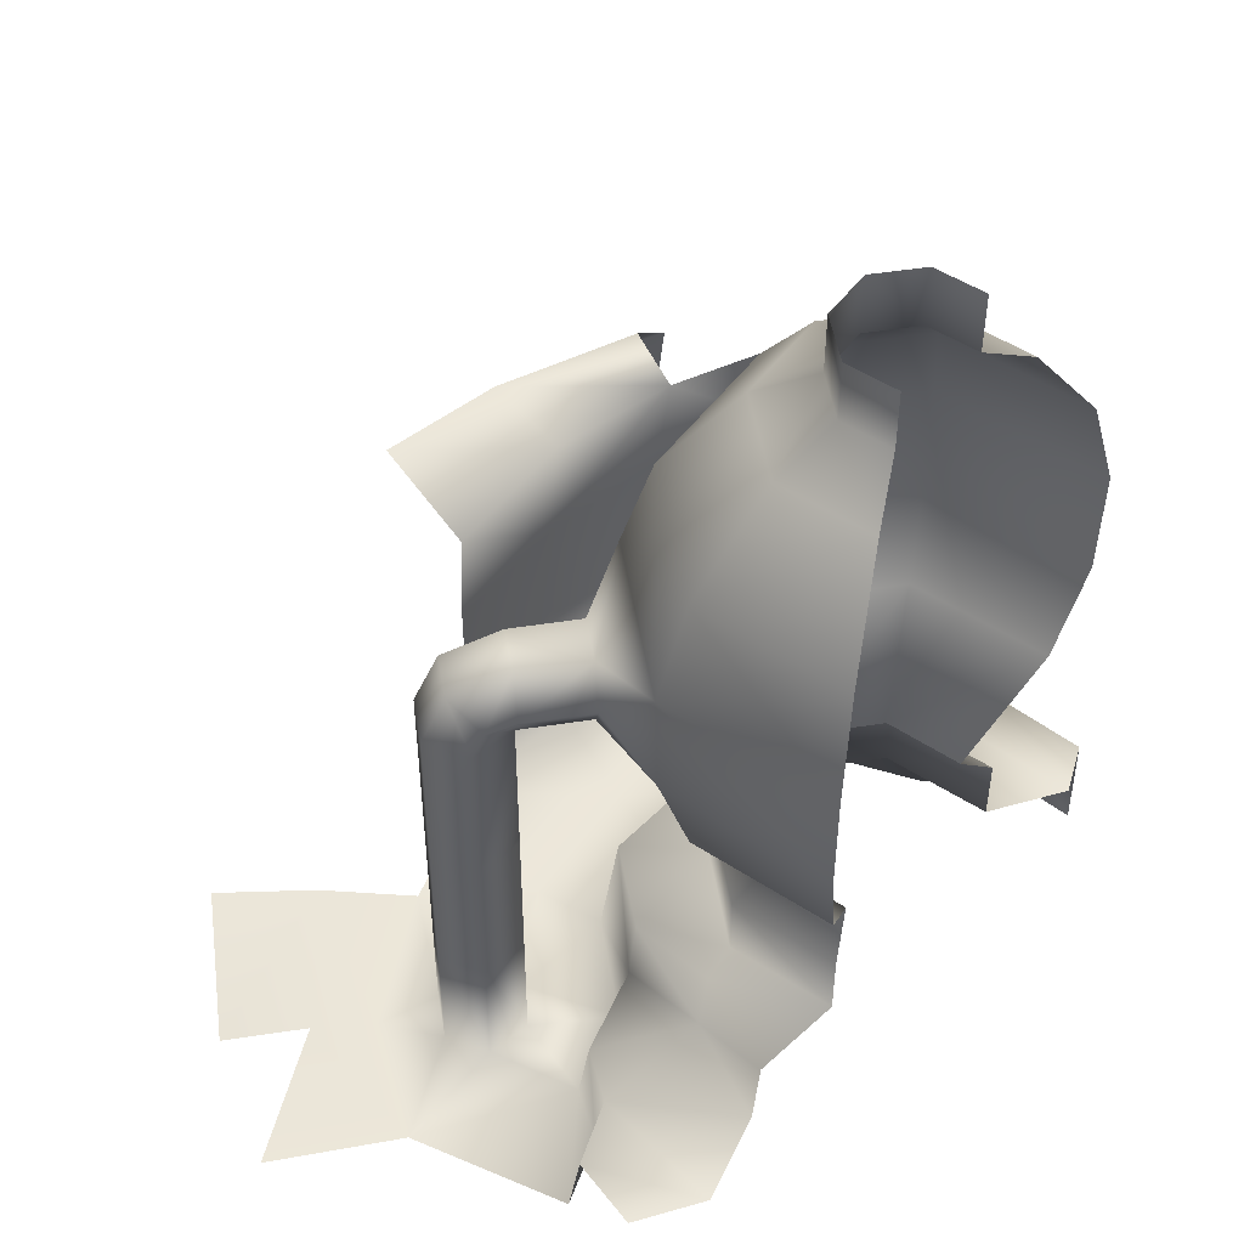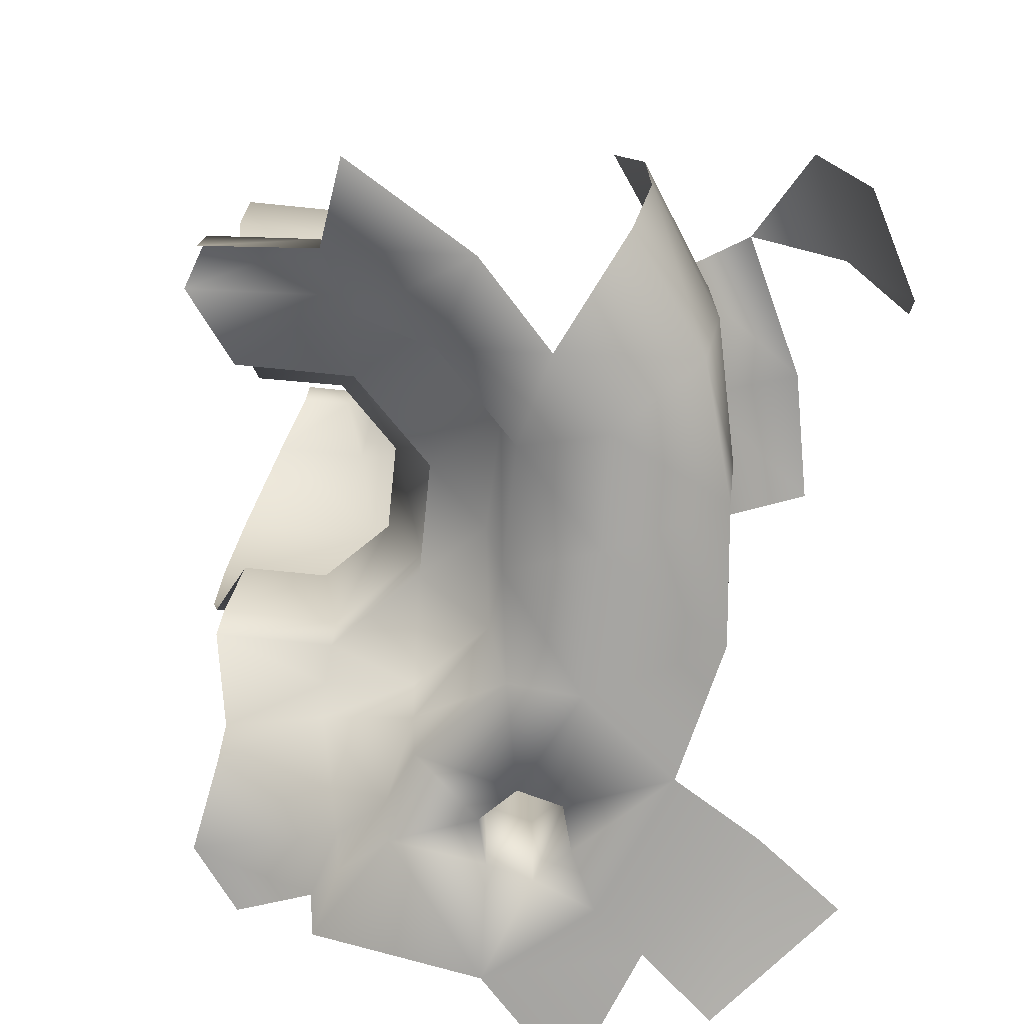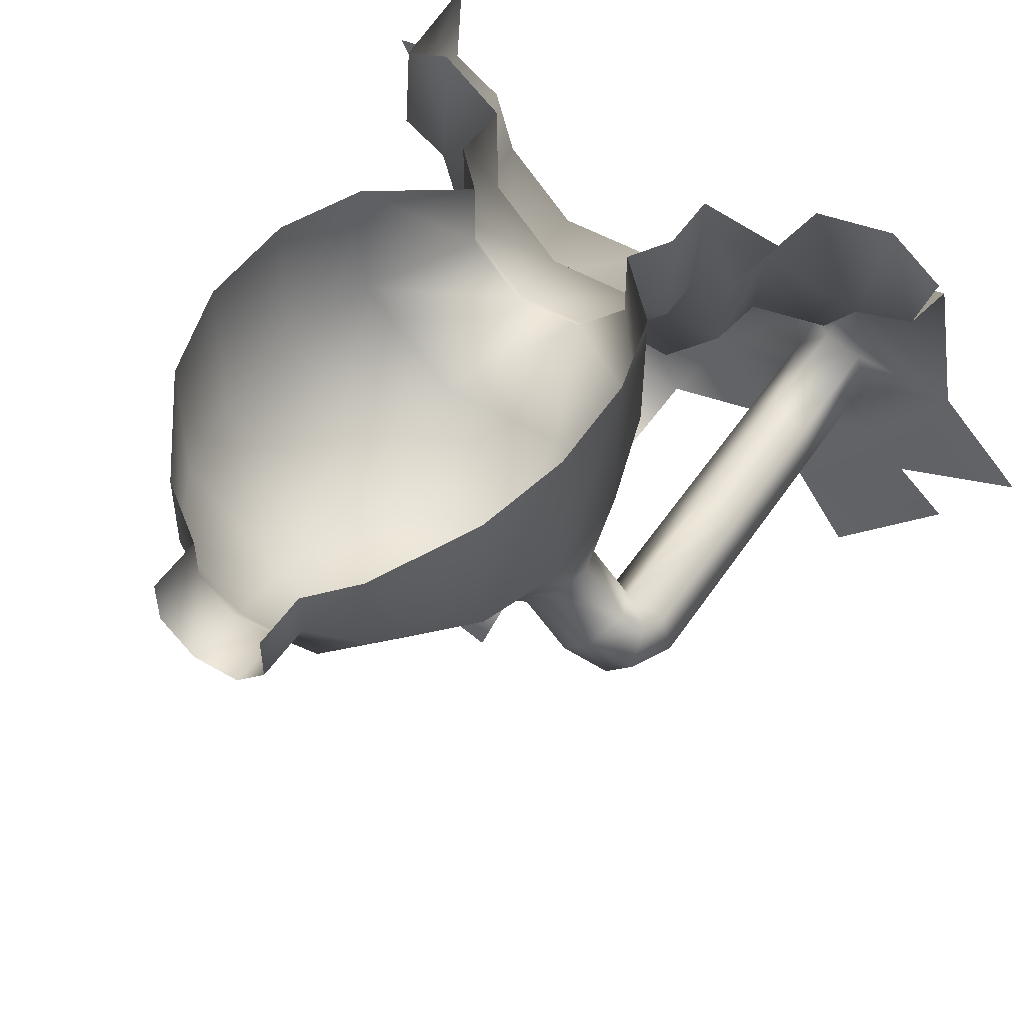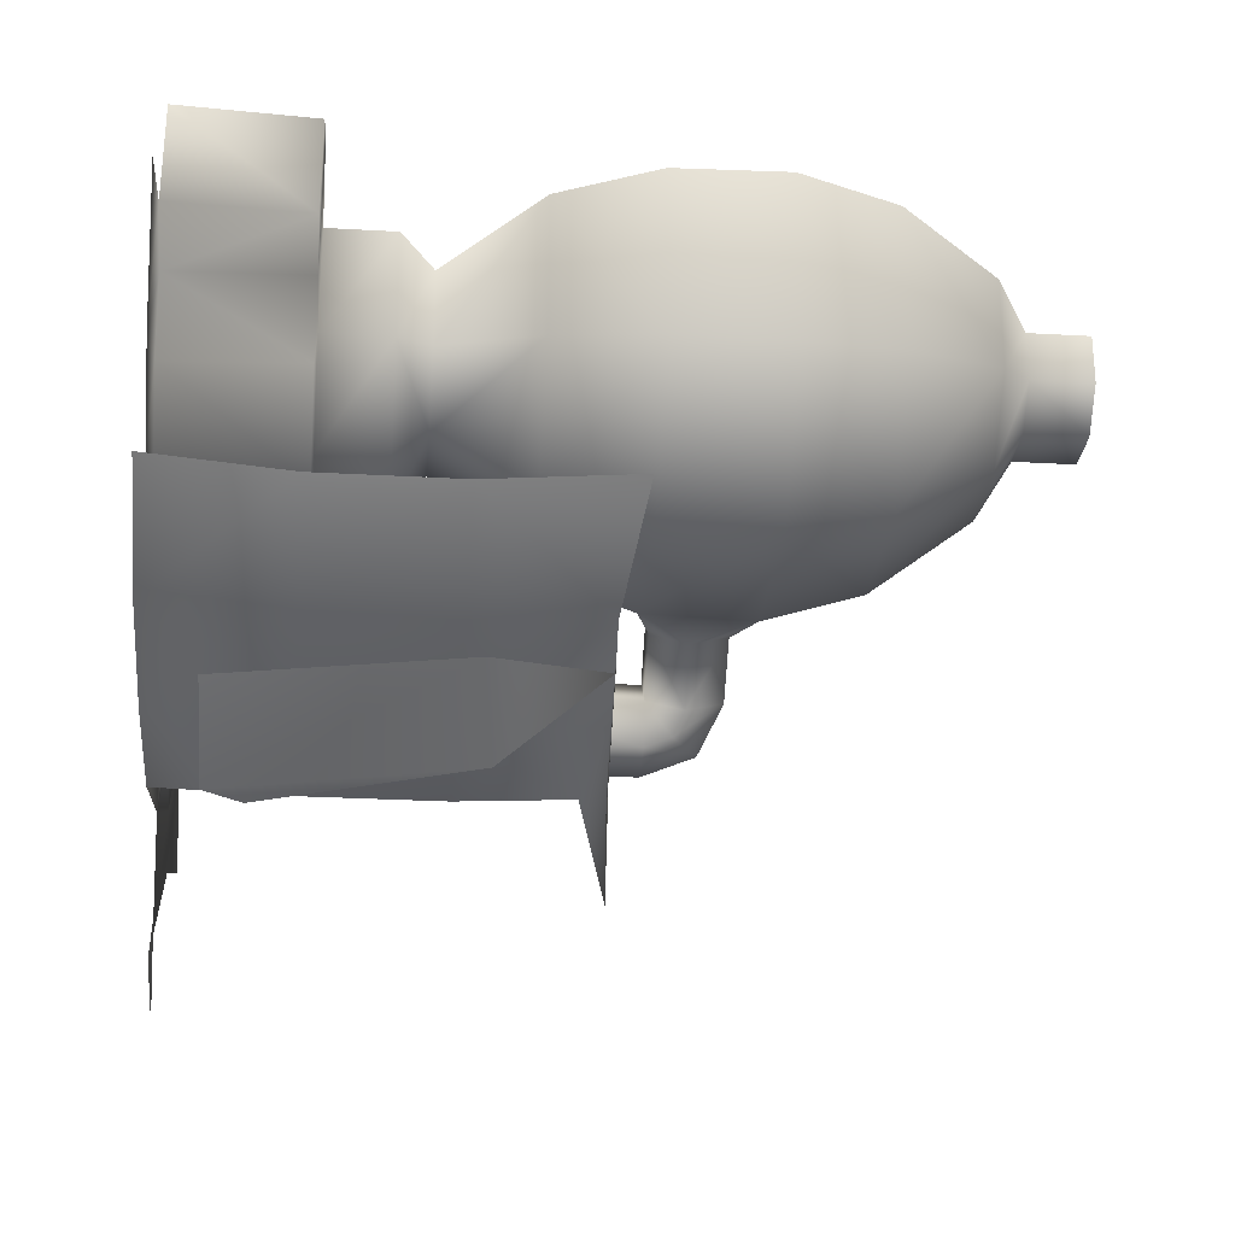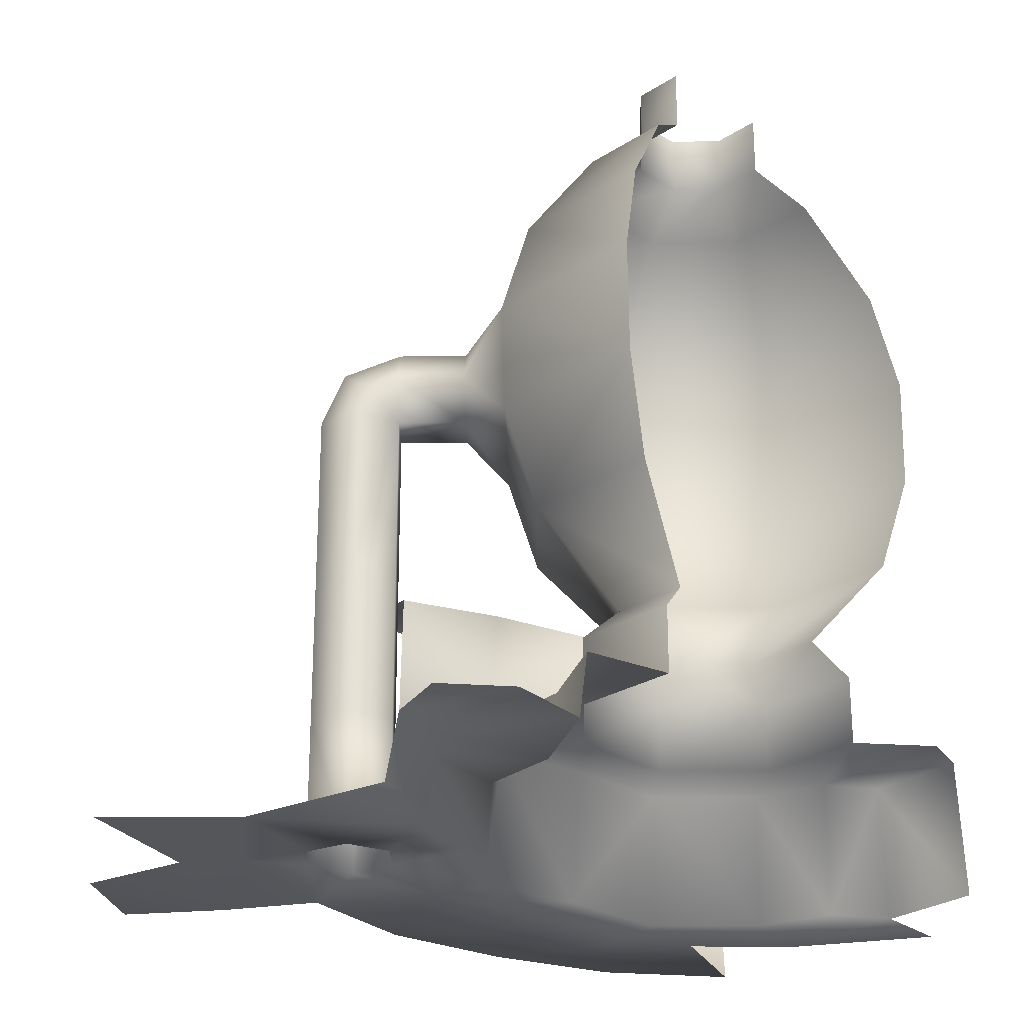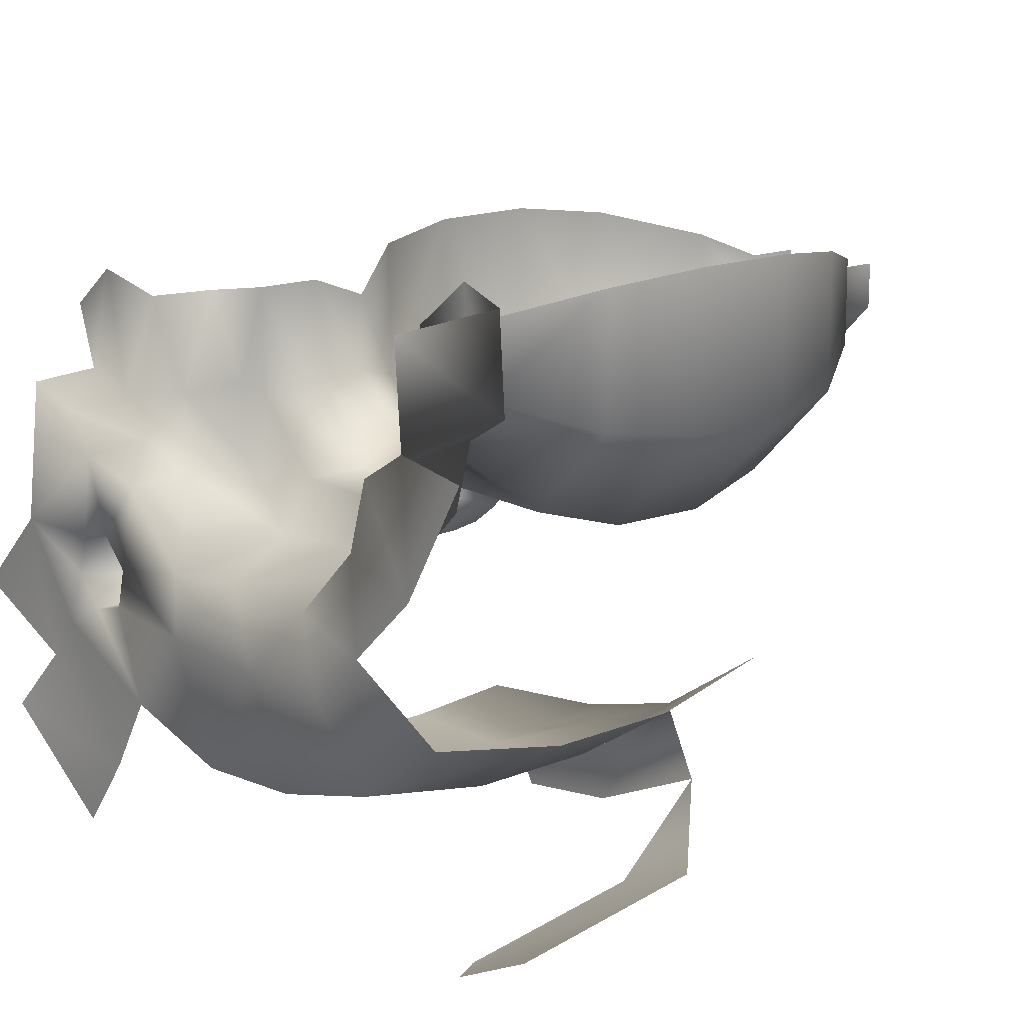
<metadata>
{"format":"obj","ext":"obj","renderer":"f3d","projection":"perspective","resolution":1024,"background":"white","views":[{"elev":50.2,"azim":-54.7,"up":"+Y"},{"elev":-73.3,"azim":84.2,"up":"+Y"},{"elev":50.7,"azim":-147.4,"up":"+Z"},{"elev":-26.4,"azim":84.9,"up":"+Z"},{"elev":-25.6,"azim":-43.9,"up":"+Y"},{"elev":15.7,"azim":49.9,"up":"+Z"}]}
</metadata>
<code>
o hurricos.106_tex_72.323
v 5.528 1.487 -4.034
v 5.53 1.741 -4.039
v 5.803 1.741 -3.765
v 5.798 1.487 -3.763
v 5.731 1.26 -3.735
v 5.5 1.26 -3.967
v 5.426 1.042 -3.789
v 5.553 1.042 -3.661
v 5.745 1.963 -3.74
v 5.595 2.185 -3.677
v 5.592 2.185 -3.465
v 5.743 1.963 -3.402
v 5.803 1.741 -3.377
v 5.798 1.487 -3.379
v 5.731 1.26 -3.409
v 5.551 1.042 -3.483
v 5.079 2.185 -3.467
v 4.928 1.963 -3.404
v 4.868 1.741 -3.379
v 5.507 1.963 -3.981
v 4.873 1.487 -3.381
v 4.94 1.26 -3.409
v 5.12 1.042 -3.483
v 5.079 2.185 -3.68
v 4.928 1.963 -3.742
v 4.868 1.741 -3.768
v 4.875 1.487 -3.765
v 4.942 1.26 -3.735
v 5.12 1.042 -3.661
v 5.229 2.185 -3.83
v 5.167 1.963 -3.981
v 5.143 1.741 -4.041
v 5.442 2.185 -3.83
v 5.146 1.487 -4.034
v 5.174 1.26 -3.967
v 5.248 1.042 -3.789
v 5.393 2.264 -3.71
v 5.474 2.264 -3.629
v 5.474 2.264 -3.515
v 5.197 2.264 -3.515
v 5.197 2.264 -3.629
v 5.278 2.264 -3.71
v 5.632 0.9681 -3.694
v 5.458 0.9681 -3.867
v 5.632 0.8154 -3.694
v 5.458 0.8154 -3.867
v 5.632 0.9681 -3.448
v 5.632 0.8154 -3.448
v 5.042 0.9681 -3.451
v 5.042 0.8154 -3.451
v 5.042 0.9681 -3.696
v 5.042 0.8154 -3.696
v 5.215 0.9681 -3.867
v 5.215 0.8154 -3.867
v 5.474 2.403 -3.629
v 5.474 2.403 -3.515
v 5.393 2.403 -3.71
v 5.278 2.403 -3.71
v 5.197 2.403 -3.629
v 5.197 2.403 -3.515
v 4.981 1.699 -4.002
v 5.016 1.612 -4.036
v 4.981 1.528 -4.002
v 4.873 1.612 -3.895
v 4.91 1.528 -3.93
v 5.91 1.163 -4.724
v 5.891 0.7413 -4.798
v 6.048 1.431 -4.21
v 5.808 1.389 -4.381
v 5.905 1.375 -4.534
v 5.595 1.385 -4.682
v 5.523 1.399 -4.464
v 5.227 1.362 -4.49
v 5.305 1.408 -4.74
v 6.136 1.139 -4.622
v 5.933 0.6672 -4.793
v 6.148 0.6672 -4.68
v 4.676 0.6672 -3.747
v 4.53 0.6672 -3.703
v 4.479 0.6672 -3.55
v 4.613 0.6672 -3.448
v 4.815 0.6672 -3.485
v 4.935 0.6672 -3.696
v 4.954 0.6672 -3.883
v 4.755 0.6672 -3.842
v 4.838 0.8154 -3.485
v 4.954 0.8154 -3.689
v 4.972 0.8154 -3.879
v 4.512 0.5191 -3.719
v 4.662 0.5191 -3.761
v 4.738 0.5191 -3.858
v 4.933 0.5191 -3.893
v 5.104 0.5191 -4.064
v 5.336 0.8154 -3.997
v 5.581 0.8154 -4.004
v 5.116 0.8154 -4.025
v 5.75 0.8154 -3.835
v 5.798 0.8154 -3.668
v 5.78 0.8154 -3.335
v 5.893 0.8154 -3.374
v 5.91 0.8154 -3.603
v 5.338 0.5191 -4.032
v 5.597 0.5191 -4.034
v 5.775 0.5191 -3.86
v 5.826 0.5191 -3.694
v 5.949 0.5191 -3.62
v 5.93 0.5191 -3.386
v 4.227 0.5191 -4.284
v 4.535 0.5191 -4.404
v 4.417 0.4821 -4.557
v 4.817 0.5191 -4.613
v 4.678 0.5191 -4.795
v 4.931 0.5191 -4.425
v 4.625 0.5191 -4.295
v 4.447 0.5191 -4.076
v 5.227 0.5191 -4.494
v 4.382 0.2229 -4.633
v 4.347 -0.07336 -4.698
v 4.752 0.5191 -4.233
v 4.681 0.5191 -4.161
v 4.85 0.5191 -4.205
v 4.706 0.5191 -4.062
v 4.803 0.5191 -4.036
v 4.875 0.5191 -4.108
v 6.129 0.5191 -3.645
v 5.965 0.5191 -3.921
v 6.048 0.5191 -4.21
v 5.789 0.5191 -4.085
v 5.639 0.5191 -4.214
v 5.808 0.5191 -4.381
v 5.398 0.5191 -4.224
v 5.523 0.5191 -4.464
v 5.09 0.5191 -4.219
v 6.088 1.112 -4.258
v 6.088 0.8154 -4.258
v 5.831 1.112 -4.427
v 5.831 0.8154 -4.427
v 5.525 1.112 -4.494
v 5.525 0.8154 -4.494
v 5.234 1.112 -4.506
v 5.234 0.8154 -4.506
v 4.91 1.699 -3.93
v 4.725 1.588 -4.045
v 4.803 1.528 -4.036
v 4.769 1.612 -3.999
v 4.706 1.528 -4.062
v 4.868 1.588 -4.187
v 4.875 1.528 -4.108
v 4.85 1.528 -4.205
v 4.912 1.612 -4.143
v 4.715 1.649 -4.124
v 4.803 1.699 -4.036
v 4.681 1.528 -4.161
v 4.787 1.649 -4.196
v 4.752 1.528 -4.233
v 4.875 1.699 -4.108
v 4.875 1.172 -4.108
v 4.85 1.172 -4.205
v 4.875 0.8154 -4.108
v 4.85 0.8154 -4.205
v 4.803 1.172 -4.036
v 4.803 0.8154 -4.036
v 4.706 1.172 -4.062
v 4.706 0.8154 -4.062
v 4.681 1.172 -4.161
v 4.681 0.8154 -4.161
v 4.752 1.172 -4.233
v 4.752 0.8154 -4.233
f 2 4 1
f 4 6 1
f 7 5 8
f 10 12 9
f 9 13 3
f 3 14 4
f 4 15 5
f 8 15 16
f 20 3 2
f 17 25 18
f 25 19 18
f 21 26 27
f 21 28 22
f 23 28 29
f 24 31 25
f 31 26 25
f 20 10 9
f 27 35 28
f 28 36 29
f 31 33 20
f 31 2 32
f 34 2 1
f 34 6 35
f 36 6 7
f 38 33 37
f 39 10 38
f 41 17 40
f 42 24 41
f 37 30 42
f 43 7 8
f 46 43 45
f 43 16 47
f 45 47 48
f 49 29 51
f 50 51 52
f 51 36 53
f 52 53 54
f 53 7 44
f 54 44 46
f 38 56 39
f 57 38 37
f 58 37 42
f 59 42 41
f 60 41 40
f 61 32 62
f 34 62 32
f 62 34 63
f 27 26 64
f 65 27 64
f 71 69 70
f 72 74 73
f 70 75 66
f 66 76 67
f 76 75 77
f 79 81 78
f 82 78 81
f 83 85 78
f 83 86 87
f 83 88 84
f 90 79 78
f 90 85 91
f 92 85 84
f 84 93 92
f 94 46 95
f 54 94 96
f 46 97 95
f 45 98 97
f 87 52 88
f 88 54 96
f 50 87 86
f 98 48 99
f 101 99 100
f 84 96 93
f 102 96 94
f 102 95 103
f 104 95 97
f 105 97 98
f 105 101 106
f 107 101 100
f 111 110 109
f 111 114 113
f 109 115 114
f 119 113 114
f 120 119 114
f 115 120 114
f 119 121 113
f 115 122 120
f 89 90 91
f 91 123 122
f 91 115 89
f 124 92 93
f 106 126 105
f 104 126 128
f 103 128 129
f 128 130 129
f 103 131 102
f 129 132 131
f 131 116 133
f 102 133 93
f 124 133 121
f 113 133 116
f 137 134 136
f 135 130 127
f 139 136 138
f 130 139 132
f 141 138 140
f 132 141 116
f 134 69 136
f 69 138 136
f 138 73 140
f 64 26 142
f 34 65 63
f 142 32 61
f 143 144 145
f 143 146 144
f 147 148 149
f 150 148 147
f 143 152 151
f 151 146 143
f 154 153 151
f 154 152 156
f 147 156 150
f 149 154 147
f 150 63 148
f 148 65 144
f 145 65 64
f 145 142 152
f 156 142 61
f 150 61 62
f 157 149 148
f 159 158 157
f 161 148 144
f 162 157 161
f 163 144 146
f 164 161 163
f 165 146 153
f 166 163 165
f 167 153 155
f 168 165 167
f 158 155 149
f 160 167 158
f 166 122 164
f 168 120 166
f 164 123 162
f 160 119 168
f 162 124 159
f 159 121 160
f 2 3 4
f 4 5 6
f 7 6 5
f 10 11 12
f 9 12 13
f 3 13 14
f 4 14 15
f 8 5 15
f 20 9 3
f 17 24 25
f 25 26 19
f 21 19 26
f 21 27 28
f 23 22 28
f 24 30 31
f 31 32 26
f 20 33 10
f 27 34 35
f 28 35 36
f 31 30 33
f 31 20 2
f 34 32 2
f 34 1 6
f 36 35 6
f 38 10 33
f 39 11 10
f 41 24 17
f 42 30 24
f 37 33 30
f 43 44 7
f 46 44 43
f 43 8 16
f 45 43 47
f 49 23 29
f 50 49 51
f 51 29 36
f 52 51 53
f 53 36 7
f 54 53 44
f 38 55 56
f 57 55 38
f 58 57 37
f 59 58 42
f 60 59 41
f 71 72 69
f 72 71 74
f 76 66 75
f 79 80 81
f 82 83 78
f 83 84 85
f 83 82 86
f 83 87 88
f 90 89 79
f 90 78 85
f 92 91 85
f 54 46 94
f 46 45 97
f 88 52 54
f 50 52 87
f 98 45 48
f 101 98 99
f 84 88 96
f 102 93 96
f 102 94 95
f 104 103 95
f 105 104 97
f 105 98 101
f 107 106 101
f 111 112 110
f 111 109 114
f 109 108 115
f 91 92 123
f 91 122 115
f 124 123 92
f 106 125 126
f 104 105 126
f 103 104 128
f 128 127 130
f 103 129 131
f 129 130 132
f 131 132 116
f 102 131 133
f 124 93 133
f 113 121 133
f 137 135 134
f 135 137 130
f 139 137 136
f 130 137 139
f 141 139 138
f 132 139 141
f 134 68 69
f 69 72 138
f 138 72 73
f 34 27 65
f 142 26 32
f 143 145 152
f 151 153 146
f 154 155 153
f 154 151 152
f 147 154 156
f 149 155 154
f 150 62 63
f 148 63 65
f 145 144 65
f 145 64 142
f 156 152 142
f 150 156 61
f 157 158 149
f 159 160 158
f 161 157 148
f 162 159 157
f 163 161 144
f 164 162 161
f 165 163 146
f 166 164 163
f 167 165 153
f 168 166 165
f 158 167 155
f 160 168 167
f 166 120 122
f 168 119 120
f 164 122 123
f 160 121 119
f 162 123 124
f 159 124 121
l 117 118
l 110 117

</code>
